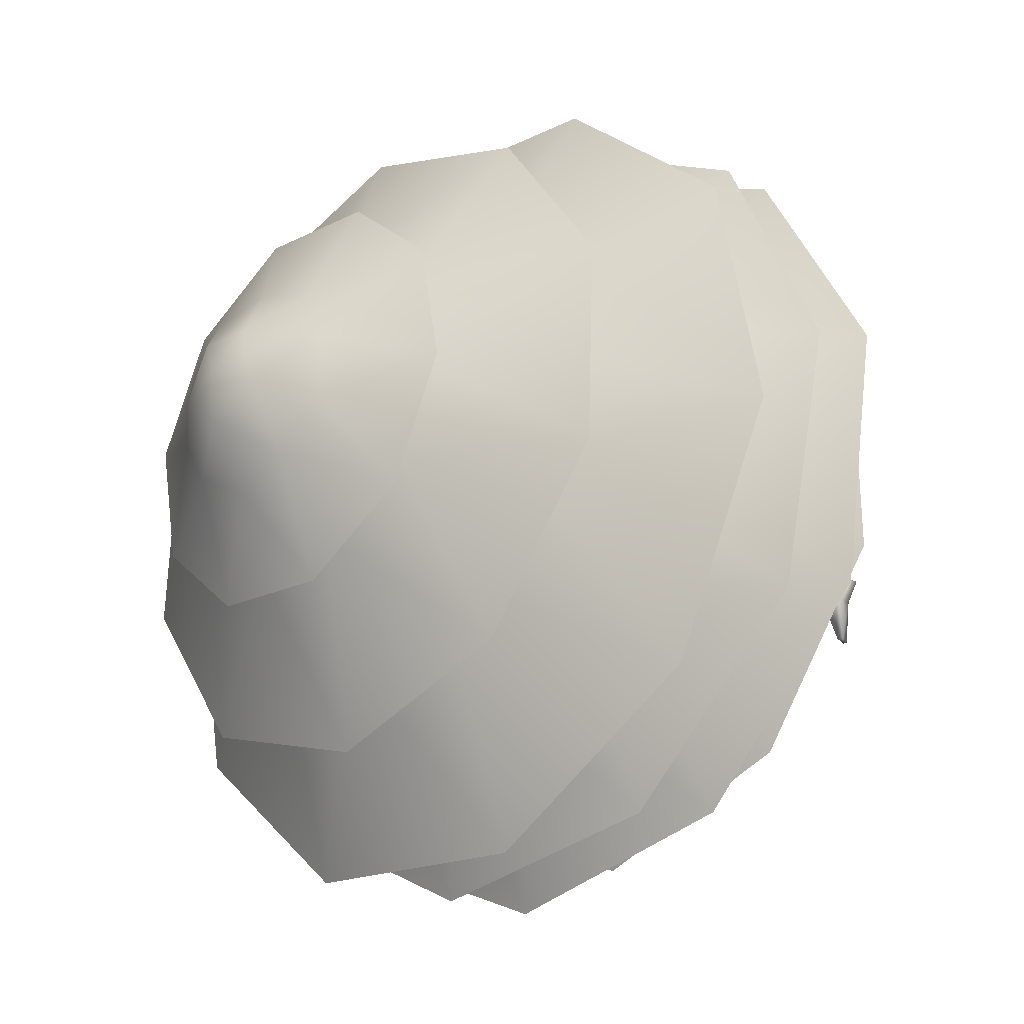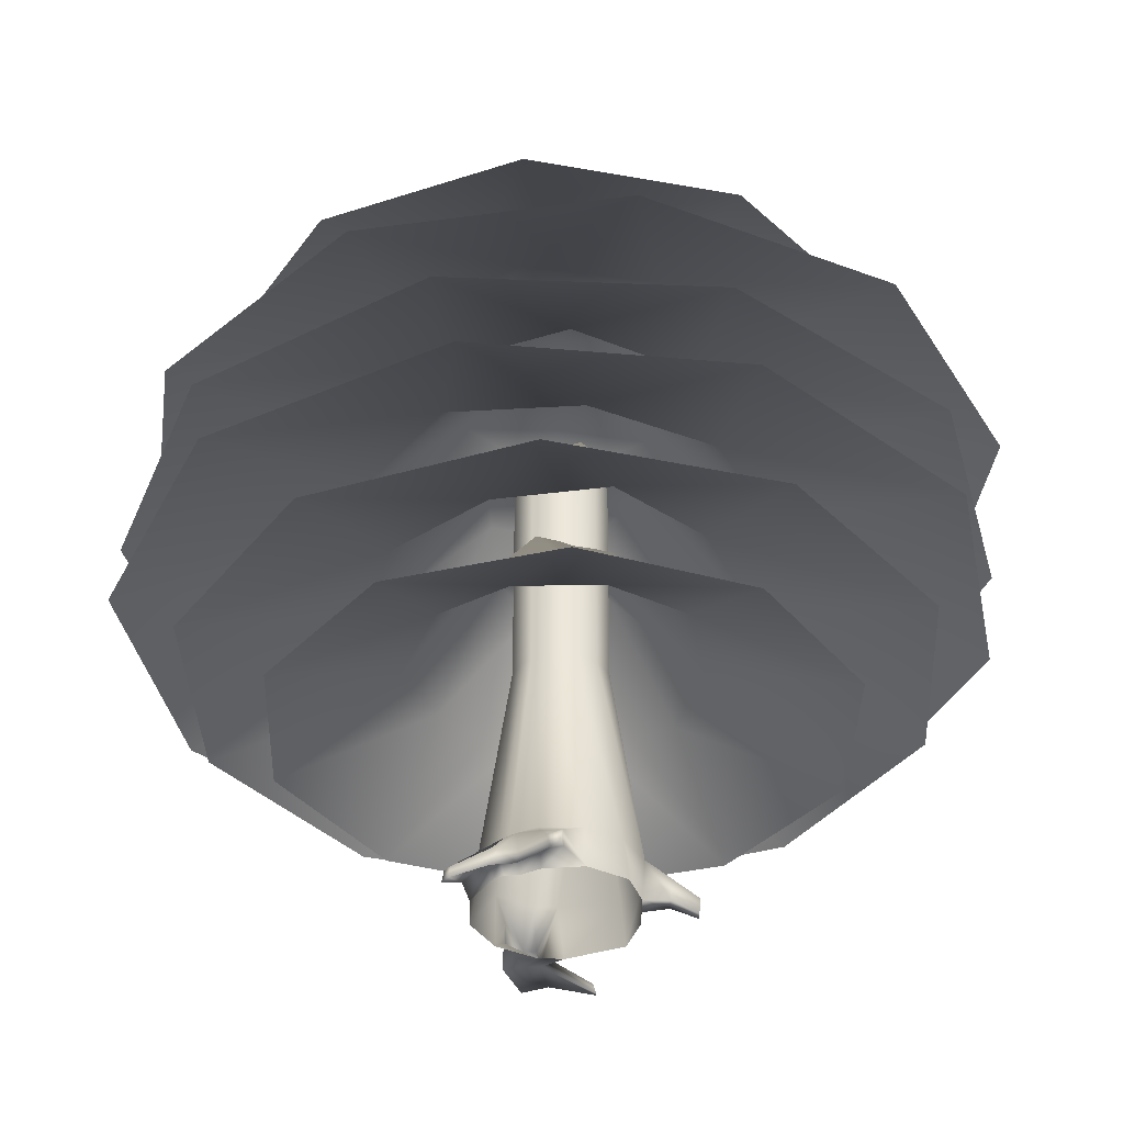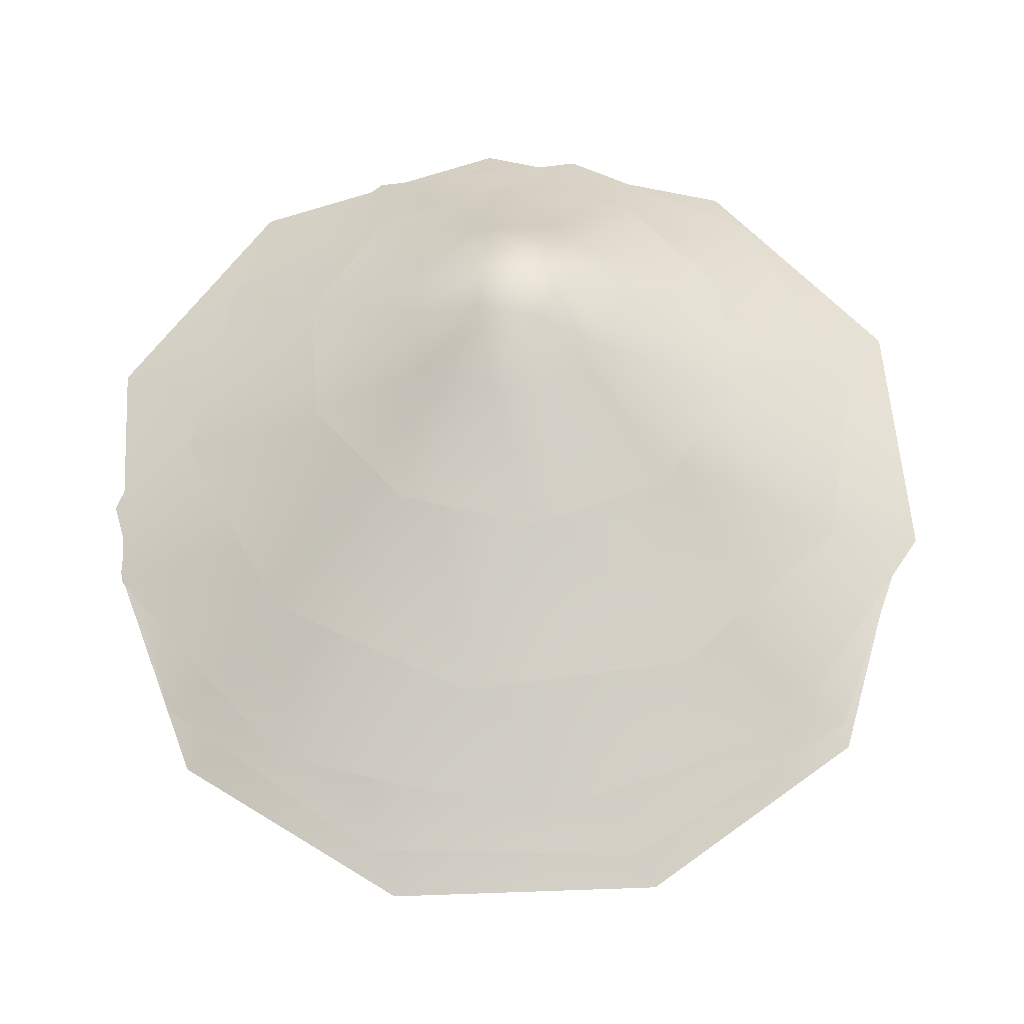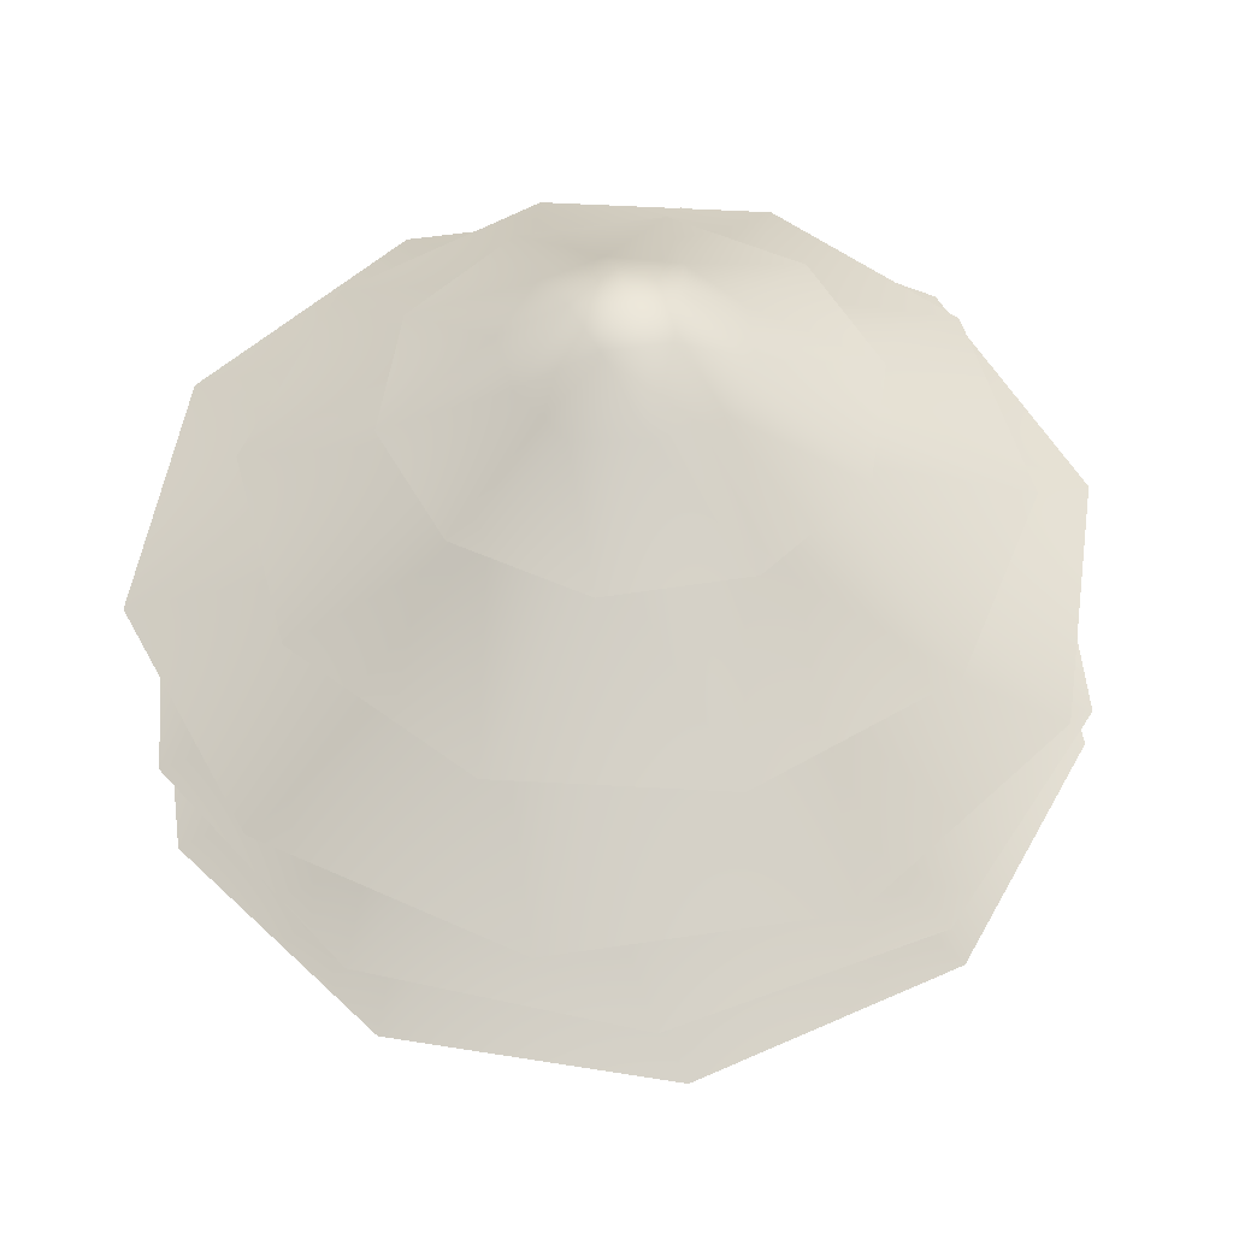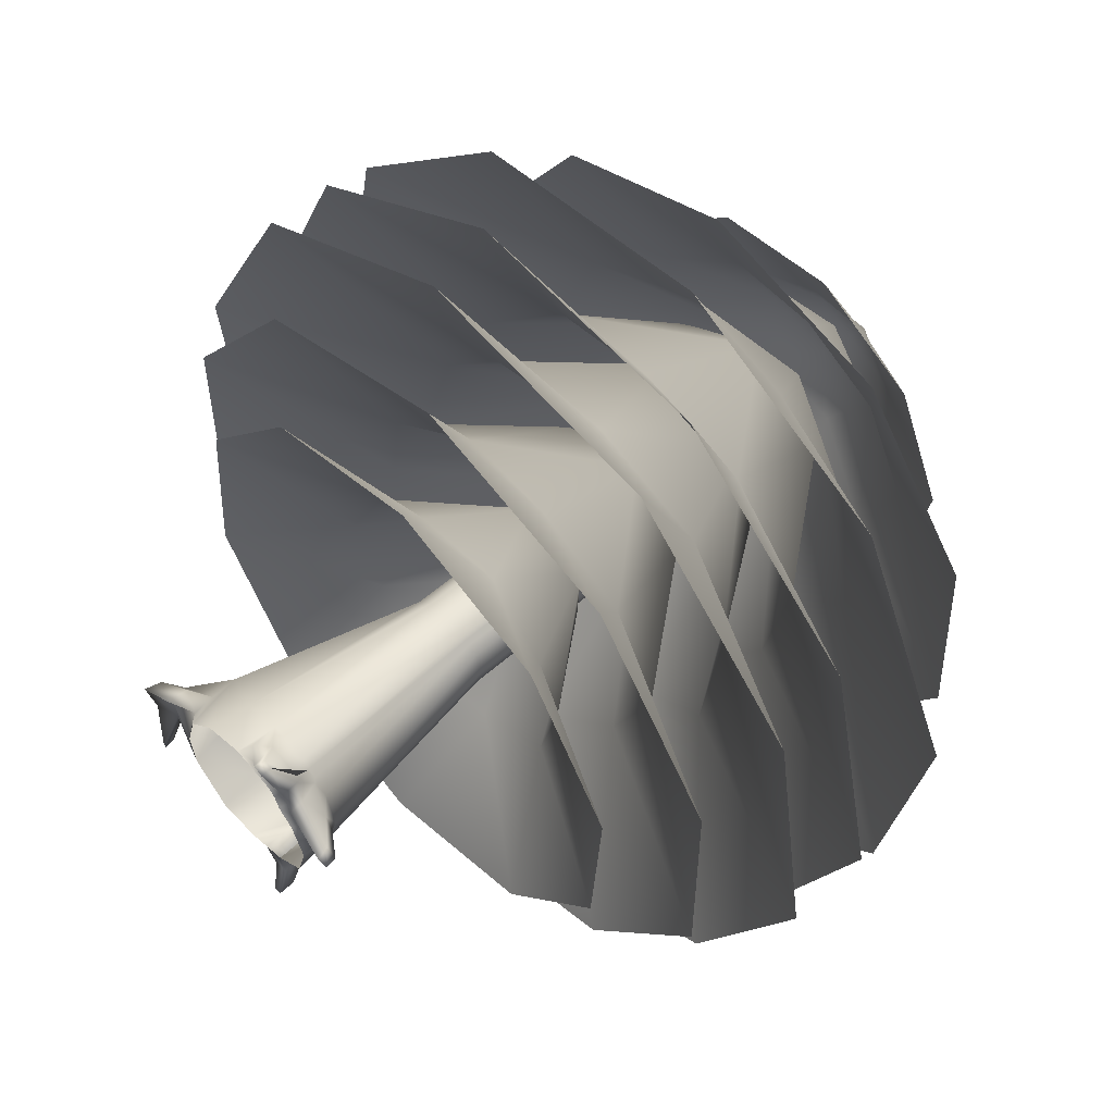
<metadata>
{"format":"obj","ext":"obj","renderer":"f3d","projection":"perspective","resolution":1024,"background":"white","views":[{"elev":-27.3,"azim":-134.8,"up":"+Z"},{"elev":-37.1,"azim":74.6,"up":"+Y"},{"elev":54.7,"azim":7.0,"up":"+Y"},{"elev":51.5,"azim":-16.8,"up":"+Y"},{"elev":56.2,"azim":47.4,"up":"+Z"}]}
</metadata>
<code>
o Tree
v 1.362 3.154 0.9474
v -0.5482 3.154 1.728
v -1.881 3.154 0.1517
v -0.7936 3.154 -1.602
v 1.249 3.255 -1.143
v -0.1299 4.691 0.02274
v 3.105 2.322 -1.328
v 1.74 2.322 -2.943
v 2.147 2.322 2.579
v 3.261 2.322 0.7816
v -1.866 2.322 2.875
v 0.1886 2.322 3.379
v -3.387 2.322 -0.8494
v -3.231 2.322 1.26
v -0.3144 2.322 -3.447
v -2.272 2.322 -2.647
v 1.535 3.254 -0.09994
v 0.5013 3.254 1.568
v -1.405 3.254 1.101
v -1.549 3.254 -0.8566
v 0.2679 3.254 -1.599
v 0.5473 4.544 0.4424
v 0.4785 4.544 -0.4917
v -0.3198 4.544 0.7965
v -0.9245 4.544 0.0813
v -0.4311 4.544 -0.7148
v -0 -0.01009 -0.8862
v -0 2.976 -0.563
v 0.5 -0.01009 -0.7522
v 0.2815 2.976 -0.4876
v 0.866 -0.01009 -0.5
v 0.4876 2.976 -0.2815
v 1 -0.01009 -0
v 0.563 2.976 -0
v 0.8393 -0.01416 0.4386
v 0.4876 2.976 0.2815
v 0.5 -0.01009 0.866
v 0.2815 2.976 0.4876
v 0 -0.01009 1
v 0 2.976 0.563
v -0.5 -0.01009 0.866
v -0.2815 2.976 0.4876
v -0.866 -0.01009 0.5
v -0.4876 2.976 0.2815
v -1 -0.01009 0
v -0.563 2.976 0
v -0.8696 -0.04957 -0.2804
v -0.4876 2.976 -0.2815
v -0.5 -0.01009 -0.866
v -0.2815 2.976 -0.4876
v -0 0.5074 -0.9243
v 0.4621 0.5074 -0.8004
v 0.8004 0.5074 -0.4621
v 0.9243 0.5074 -0
v 0.8004 0.5074 0.4621
v 0.4621 0.5074 0.8004
v -0 0.5074 0.9243
v -0.4621 0.5074 0.8004
v -1.015 0.7115 0.4621
v -1.139 0.7115 0
v -1.018 0.672 -0.2426
v -0.4621 0.5074 -0.8004
v -1.379 0.2914 0.2572
v -1.412 0.02579 0.27
v -1.887 0.03786 -0.06182
v -1.834 0.2368 -0.06182
v -1.77 0.09046 -0.3459
v -1.724 0.2894 -0.3282
v -1.455 0.3341 -0.1192
v -1.557 0.3736 -0
v -1.025 0.1377 0.3667
v -1.515 0.1586 -0
v -1.404 0.1191 -0.147
v -1.062 0.4149 0.3466
v -1.534 0.0708 -0.7935
v -1.616 0.06096 -0.8267
v -1.611 -0.02276 -0.8527
v -1.537 -0.04481 -0.828
v 1.428 0.1127 0.3751
v 1.468 -0.03961 0.4191
v 1.366 -0.06664 0.485
v 1.326 0.09741 0.51
v 0.5882 -0.1216 1.363
v 0.5778 0.01769 1.348
v 0.4688 -0.118 1.411
v 0.4836 0.01406 1.391
v 0.25 -0.01009 -0.8192
v 0.1408 2.976 -0.5253
v 0.6563 -0.01416 0.6217
v 0.3845 2.976 0.3845
v 0.6313 0.5074 0.6313
v 0.2311 0.5074 -0.8624
v 0.8234 0.019 0.6995
v 0.7866 0.2225 0.6717
v 1.106 0.3304 0.2821
v 1.034 0.3251 0.4983
v 1.09 0.1392 0.2699
v 0.2274 0.2897 1.027
v 0.6236 0.2897 0.9208
v 0.1098 0.1256 1.109
v 0.5718 0.1256 0.9848
v 0.9737 0.1298 0.4905
v 0.6966 0.1323 0.6475
v 0.7144 0.4468 0.6871
v 0.471 -0.126 -1.386
v 0.5688 -0.126 -1.359
v 0.5539 0.07642 -1.378
v 0.4636 0.07642 -1.402
v 0.3605 0.01348 -1.102
v 0.5344 0.01348 -1.056
v 0.508 0.2919 -1.089
v 0.3473 0.2919 -1.132
v 0.1408 5.632 -0.5253
v -0 5.632 -0.563
v 0.4876 5.632 -0.2815
v 0.2815 5.632 -0.4876
v 0.563 5.632 -0
v 0.4876 5.632 0.2815
v 0.3845 5.632 0.3845
v 0 5.632 0.563
v 0.2815 5.632 0.4876
v -0.2815 5.632 0.4876
v -0.4876 5.632 0.2815
v -0.563 5.632 0
v -0.4876 5.632 -0.2815
v -0.2815 5.632 -0.4876
v 0.5915 -0.01009 0.7745
v 0.5467 0.5074 0.7159
v 0.727 0.01271 0.9644
v 0.668 0.2495 0.8679
v 0.333 2.976 0.4361
v 0.6476 0.131 0.8468
v 0.5834 0.4533 0.7784
v 0.333 5.632 0.4361
v 0.5455 3.989 2.135
v -1.965 3.989 1.319
v -1.965 3.989 -1.32
v 0.5455 3.989 -2.136
v 2.162 4.119 -0.00032
v -0.1483 5.955 -0.00032
v 4.127 2.925 1.352
v 4.127 2.925 -1.353
v -0.03602 2.925 4.377
v 2.537 2.925 3.541
v -4.199 2.925 1.352
v -2.609 2.925 3.541
v -2.609 2.925 -3.542
v -4.199 2.925 -1.353
v 2.537 2.925 -3.542
v -0.03602 2.925 -4.378
v 1.579 4.117 1.255
v -0.8082 4.117 2.03
v -2.284 4.117 -0.00032
v -0.8082 4.117 -2.031
v 1.579 4.117 -1.255
v 0.1666 5.767 0.9688
v 0.8707 5.767 -0.00032
v -0.9727 5.767 0.5986
v -0.9727 5.767 -0.5993
v 0.1666 5.767 -0.9695
v -1.309 4.941 2.279
v -2.704 4.941 -0.4334
v -0.5559 4.941 -2.598
v 2.167 4.941 -1.224
v 1.755 5.091 1.843
v -0.1401 7.213 -0.0375
v 2.266 3.712 4.552
v 4.468 3.712 2.333
v -3.611 3.712 3.644
v -0.8198 3.712 5.053
v -4.563 3.712 -2.225
v -5.041 3.712 0.8645
v 0.7239 3.712 -4.945
v -2.362 3.712 -4.444
v 4.945 3.712 -0.7567
v 3.515 3.712 -3.536
v 0.2553 5.089 2.398
v -2.334 5.089 1.091
v -1.891 5.089 -1.775
v 0.9715 5.089 -2.24
v 2.298 5.089 0.339
v -0.6706 6.996 1.014
v 0.6957 6.996 0.7919
v -1.304 6.996 -0.2172
v -0.3288 6.996 -1.2
v 0.907 6.996 -0.5761
v 0.09892 5.878 2.57
v -2.531 5.878 1.027
v -1.877 5.878 -1.952
v 1.159 5.878 -2.249
v 2.453 6.029 0.5616
v -0.1542 8.151 -0.01166
v 4.335 4.649 2.576
v 5.006 4.649 -0.4773
v -1.114 4.649 4.956
v 1.997 4.649 4.651
v -5.061 4.649 0.5097
v -3.81 4.649 3.374
v -2.052 4.649 -4.619
v -4.39 4.649 -2.543
v 3.755 4.649 -3.342
v 1.059 4.649 -4.924
v 1.484 6.026 1.833
v -1.403 6.026 2.116
v -2.564 6.026 -0.5415
v -0.3949 6.026 -2.467
v 2.107 6.026 -0.9994
v -0.03931 7.933 1.16
v 0.9958 7.933 0.2412
v -1.233 7.933 0.4597
v -0.9359 7.933 -0.8922
v 0.4417 7.933 -1.027
v 2.506 6.95 -0.468
v 1.196 6.95 2.286
v -1.828 6.95 1.892
v -2.387 6.95 -1.106
v 0.3008 7.1 -2.639
v -0.04431 8.26 0.007948
v 2.144 5.721 -4.689
v -0.9555 5.721 -5.093
v 4.988 5.721 0.5332
v 4.414 5.721 -2.54
v 0.9004 5.721 4.851
v 3.646 5.721 3.356
v -4.469 5.721 2.298
v -2.199 5.721 4.447
v -3.701 5.721 -3.598
v -5.043 5.721 -0.7746
v 1.652 7.098 -1.784
v 2.184 7.098 1.067
v -0.3633 7.098 2.455
v -2.47 7.098 0.4606
v -1.224 7.098 -2.159
v 1.113 8.042 -0.2081
v 0.1079 8.042 -1.16
v 0.5188 8.042 1.042
v -0.8537 8.042 0.8631
v -1.108 8.042 -0.4976
v 0.5817 8.034 2.084
v -1.682 8.034 1.246
v -1.586 8.034 -1.166
v 0.7384 8.034 -1.819
v 2.137 8.153 0.1919
v 0.02604 9.071 0.1071
v 3.884 7.061 1.5
v 3.983 7.061 -0.9722
v -0.03192 7.061 4.112
v 2.35 7.061 3.442
v -3.726 7.061 1.195
v -2.353 7.061 3.253
v -2.093 7.061 -3.219
v -3.626 7.061 -1.278
v 2.61 7.061 -3.031
v 0.2892 7.061 -3.889
v 1.559 8.151 1.317
v -0.6515 8.151 1.939
v -1.925 8.151 0.02878
v -0.5025 8.151 -1.773
v 1.651 8.151 -0.9765
v 0.2783 8.899 1.004
v 0.9573 8.899 0.1445
v -0.7494 8.899 0.6242
v -0.7054 8.899 -0.4705
v 0.3494 8.899 -0.767
v -0.8222 8.852 1.029
v -1.113 8.852 -0.4569
v 0.2102 8.852 -1.193
v 1.319 8.852 -0.1617
v 0.6993 8.926 1.244
v 0.05505 9.502 0.08588
v 0.5691 8.241 2.607
v 1.926 8.241 1.852
v -2.109 8.241 1.363
v -0.9718 8.241 2.42
v -1.753 8.241 -1.568
v -2.407 8.241 -0.1604
v 1.145 8.241 -2.136
v -0.3964 8.241 -2.323
v 2.58 8.241 0.4447
v 2.281 8.241 -1.079
v -0.09253 8.925 1.302
v -1.147 8.925 0.3214
v -0.5405 8.925 -0.9848
v 0.8893 8.925 -0.8114
v 1.166 8.925 0.6021
v -0.3431 9.394 0.5141
v 0.3392 9.394 0.5969
v -0.4752 9.394 -0.1605
v 0.1255 9.394 -0.4946
v 0.6288 9.394 -0.02651
f 1 17 22
f 2 18 24
f 3 19 25
f 4 20 26
f 5 21 23
f 23 26 6
f 23 21 26
f 21 4 26
f 26 25 6
f 26 20 25
f 20 3 25
f 25 24 6
f 25 19 24
f 19 2 24
f 24 22 6
f 24 18 22
f 18 1 22
f 22 23 6
f 22 17 23
f 17 5 23
f 8 21 5
f 8 15 21
f 15 4 21
f 16 20 4
f 16 13 20
f 13 3 20
f 14 19 3
f 14 11 19
f 11 2 19
f 9 10 1
f 11 12 2
f 13 14 3
f 15 16 4
f 10 17 1
f 10 7 17
f 7 5 17
f 12 18 2
f 12 9 18
f 9 1 18
f 7 8 5
f 135 151 156
f 136 152 158
f 137 153 159
f 138 154 160
f 139 155 157
f 157 160 140
f 157 155 160
f 155 138 160
f 160 159 140
f 160 154 159
f 154 137 159
f 159 158 140
f 159 153 158
f 153 136 158
f 158 156 140
f 158 152 156
f 152 135 156
f 156 157 140
f 156 151 157
f 151 139 157
f 142 155 139
f 142 149 155
f 149 138 155
f 150 154 138
f 150 147 154
f 147 137 154
f 148 153 137
f 148 145 153
f 145 136 153
f 143 144 135
f 145 146 136
f 147 148 137
f 149 150 138
f 144 151 135
f 144 141 151
f 141 139 151
f 146 152 136
f 146 143 152
f 143 135 152
f 141 142 139
f 161 177 182
f 162 178 184
f 163 179 185
f 164 180 186
f 165 181 183
f 183 186 166
f 183 181 186
f 181 164 186
f 186 185 166
f 186 180 185
f 180 163 185
f 185 184 166
f 185 179 184
f 179 162 184
f 184 182 166
f 184 178 182
f 178 161 182
f 182 183 166
f 182 177 183
f 177 165 183
f 168 181 165
f 168 175 181
f 175 164 181
f 176 180 164
f 176 173 180
f 173 163 180
f 174 179 163
f 174 171 179
f 171 162 179
f 169 170 161
f 171 172 162
f 173 174 163
f 175 176 164
f 170 177 161
f 170 167 177
f 167 165 177
f 172 178 162
f 172 169 178
f 169 161 178
f 167 168 165
f 187 203 208
f 188 204 210
f 189 205 211
f 190 206 212
f 191 207 209
f 209 212 192
f 209 207 212
f 207 190 212
f 212 211 192
f 212 206 211
f 206 189 211
f 211 210 192
f 211 205 210
f 205 188 210
f 210 208 192
f 210 204 208
f 204 187 208
f 208 209 192
f 208 203 209
f 203 191 209
f 194 207 191
f 194 201 207
f 201 190 207
f 202 206 190
f 202 199 206
f 199 189 206
f 200 205 189
f 200 197 205
f 197 188 205
f 195 196 187
f 197 198 188
f 199 200 189
f 201 202 190
f 196 203 187
f 196 193 203
f 193 191 203
f 198 204 188
f 198 195 204
f 195 187 204
f 193 194 191
f 213 229 234
f 214 230 236
f 215 231 237
f 216 232 238
f 217 233 235
f 235 238 218
f 235 233 238
f 233 216 238
f 238 237 218
f 238 232 237
f 232 215 237
f 237 236 218
f 237 231 236
f 231 214 236
f 236 234 218
f 236 230 234
f 230 213 234
f 234 235 218
f 234 229 235
f 229 217 235
f 220 233 217
f 220 227 233
f 227 216 233
f 228 232 216
f 228 225 232
f 225 215 232
f 226 231 215
f 226 223 231
f 223 214 231
f 221 222 213
f 223 224 214
f 225 226 215
f 227 228 216
f 222 229 213
f 222 219 229
f 219 217 229
f 224 230 214
f 224 221 230
f 221 213 230
f 219 220 217
f 239 255 260
f 240 256 262
f 241 257 263
f 242 258 264
f 243 259 261
f 261 264 244
f 261 259 264
f 259 242 264
f 264 263 244
f 264 258 263
f 258 241 263
f 263 262 244
f 263 257 262
f 257 240 262
f 262 260 244
f 262 256 260
f 256 239 260
f 260 261 244
f 260 255 261
f 255 243 261
f 246 259 243
f 246 253 259
f 253 242 259
f 254 258 242
f 254 251 258
f 251 241 258
f 252 257 241
f 252 249 257
f 249 240 257
f 247 248 239
f 249 250 240
f 251 252 241
f 253 254 242
f 248 255 239
f 248 245 255
f 245 243 255
f 250 256 240
f 250 247 256
f 247 239 256
f 245 246 243
f 265 281 286
f 266 282 288
f 267 283 289
f 268 284 290
f 269 285 287
f 287 290 270
f 287 285 290
f 285 268 290
f 290 289 270
f 290 284 289
f 284 267 289
f 289 288 270
f 289 283 288
f 283 266 288
f 288 286 270
f 288 282 286
f 282 265 286
f 286 287 270
f 286 281 287
f 281 269 287
f 272 285 269
f 272 279 285
f 279 268 285
f 280 284 268
f 280 277 284
f 277 267 284
f 278 283 267
f 278 275 283
f 275 266 283
f 273 274 265
f 275 276 266
f 277 278 267
f 279 280 268
f 274 281 265
f 274 271 281
f 271 269 281
f 276 282 266
f 276 273 282
f 273 265 282
f 271 272 269
f 92 88 30 52
f 52 30 32 53
f 53 32 34 54
f 54 34 36 55
f 128 131 38 56
f 56 38 40 57
f 57 40 42 58
f 58 42 44 59
f 59 44 46 60
f 60 46 48 61
f 61 48 50 62
f 62 50 28 51
f 30 88 113 116
f 28 50 126 114
f 42 40 120 122
f 32 30 116 115
f 46 44 123 124
f 49 62 51 27
f 47 61 62 49
f 72 71 64 65
f 70 69 68 66
f 41 58 59 43
f 39 57 58 41
f 99 98 86 84
f 97 95 79 80
f 95 96 82 79
f 31 53 54 33
f 29 52 53 31
f 110 109 105 106
f 65 66 68 67
f 64 63 66 65
f 67 68 76 77
f 73 72 65 67
f 74 70 66 63
f 71 74 63 64
f 43 59 74 71
f 59 60 70 74
f 47 45 72 73
f 61 47 73 69
f 60 61 69 70
f 45 43 71 72
f 75 78 77 76
f 68 69 75 76
f 73 67 77 78
f 69 73 78 75
f 83 84 86 85
f 129 130 84 83
f 80 79 82 81
f 98 100 85 86
f 100 101 83 85
f 102 97 80 81
f 133 99 84 130
f 103 102 81 93
f 132 103 93 129
f 96 104 94 82
f 81 82 94 93
f 27 51 92 87
f 36 34 117 118
f 55 36 90 91
f 51 28 88 92
f 55 91 104 96
f 127 89 103 132
f 89 35 102 103
f 128 56 99 133
f 35 33 97 102
f 39 37 101 100
f 57 39 100 98
f 54 55 96 95
f 33 54 95 97
f 56 57 98 99
f 105 108 107 106
f 111 110 106 107
f 112 111 107 108
f 109 112 108 105
f 87 92 112 109
f 92 52 111 112
f 52 29 110 111
f 29 87 109 110
f 90 36 118 119
f 48 46 124 125
f 131 90 119 134
f 34 32 115 117
f 44 42 122 123
f 88 28 114 113
f 40 38 121 120
f 50 48 125 126
f 38 131 134 121
f 91 128 133 104
f 37 127 132 101
f 101 132 129 83
f 104 133 130 94
f 93 94 130 129
f 91 90 131 128

</code>
